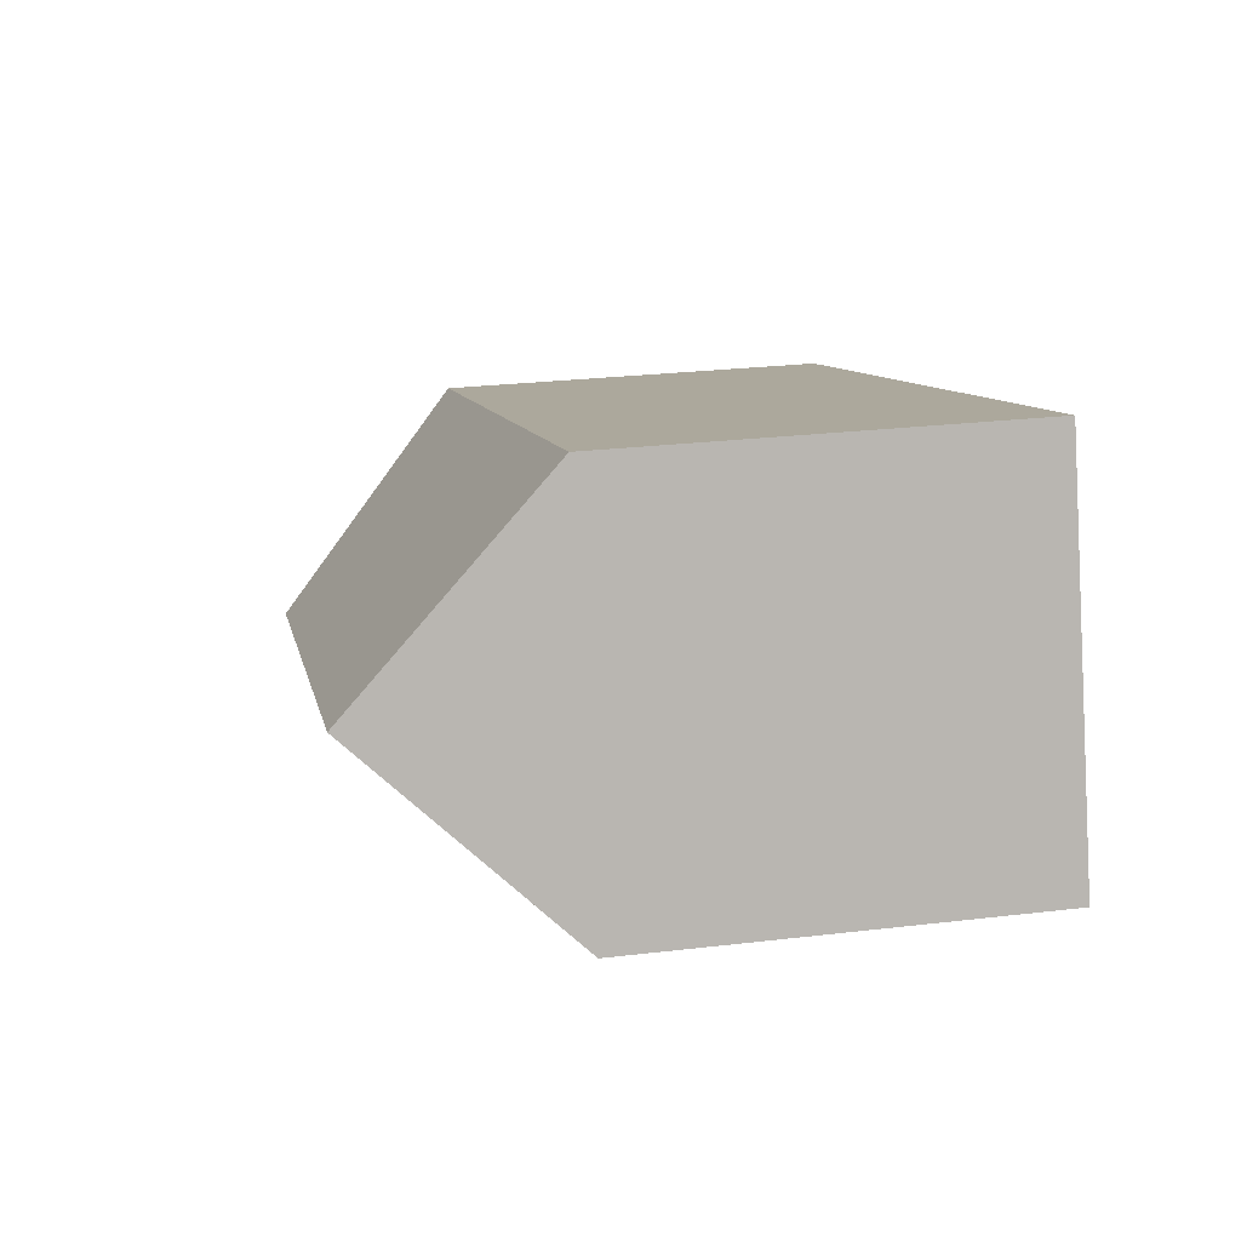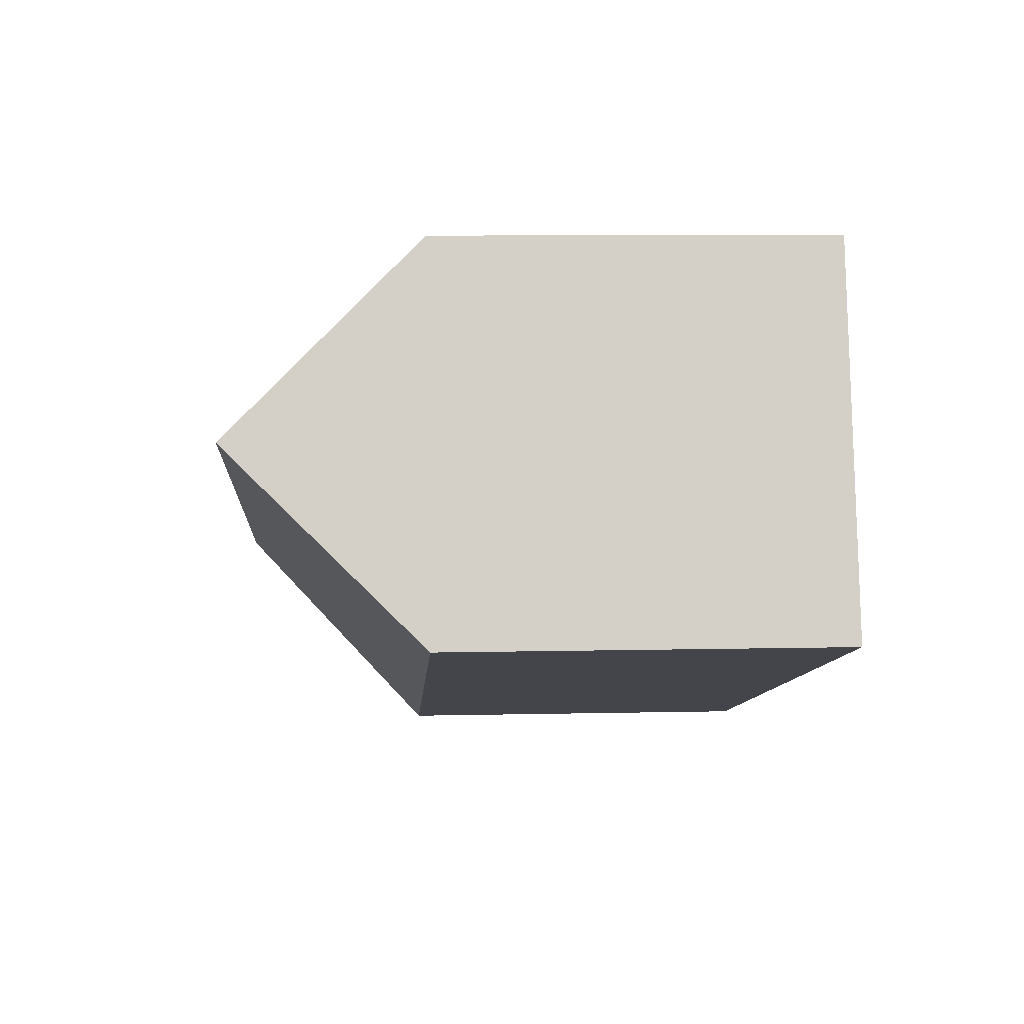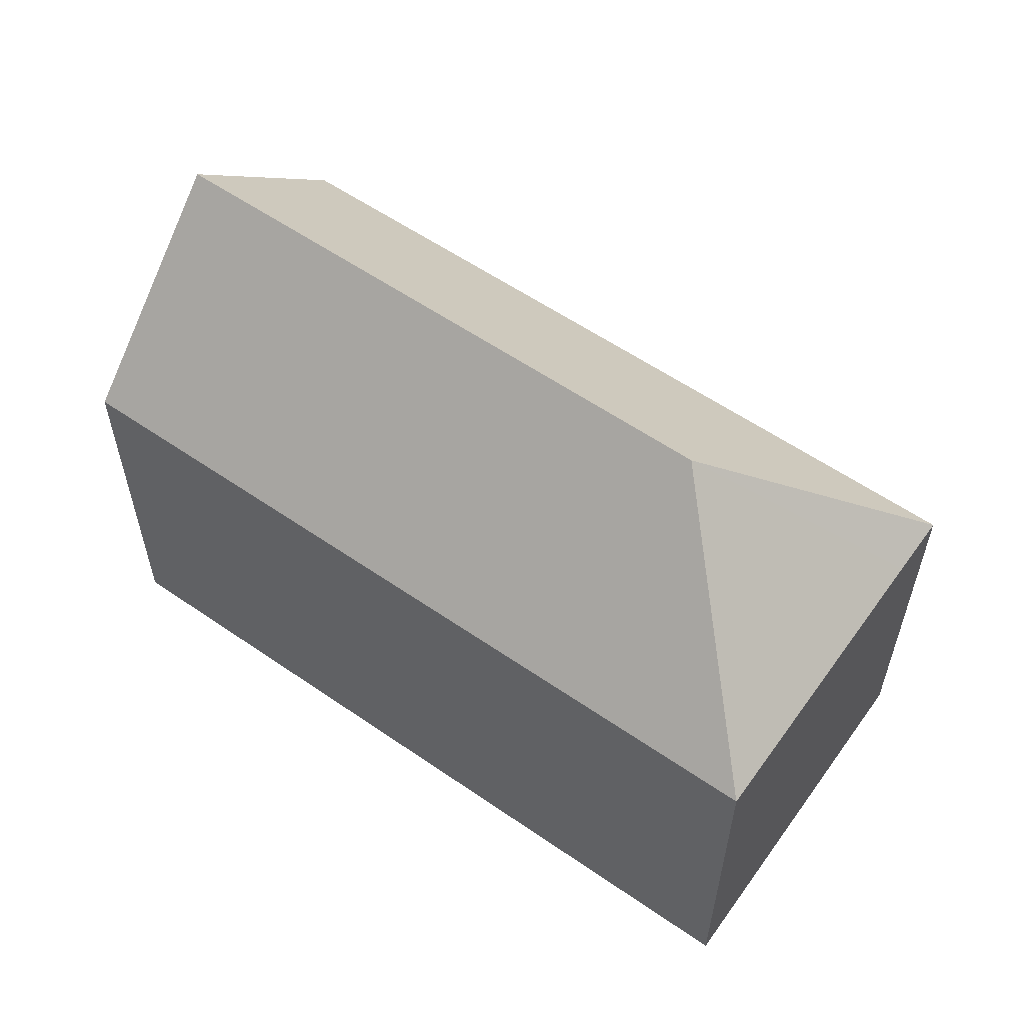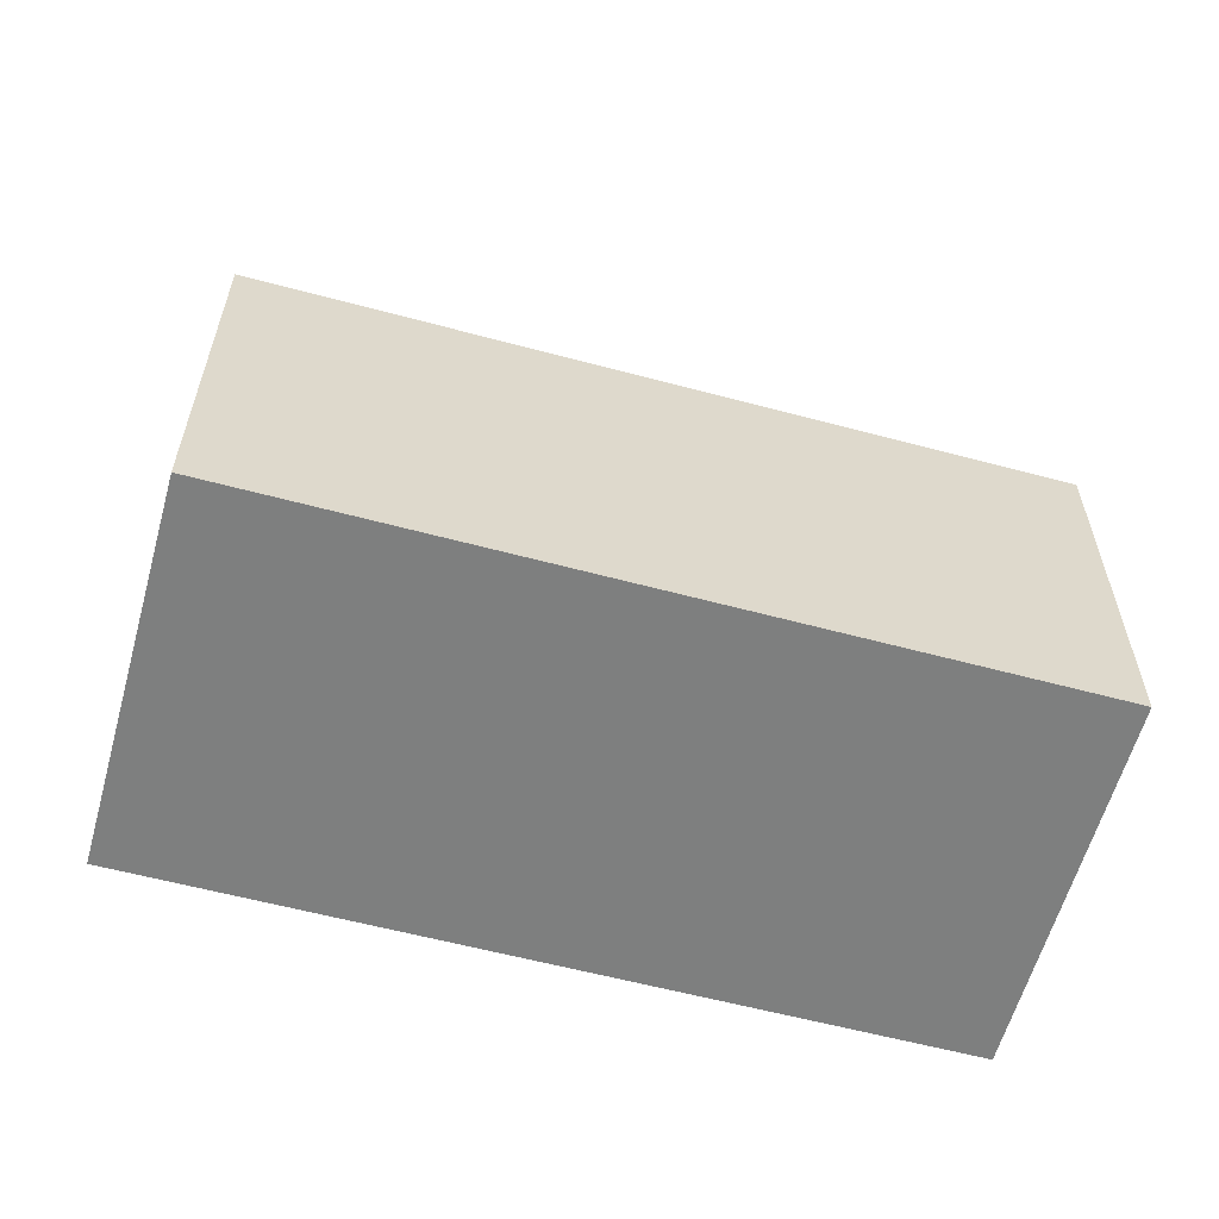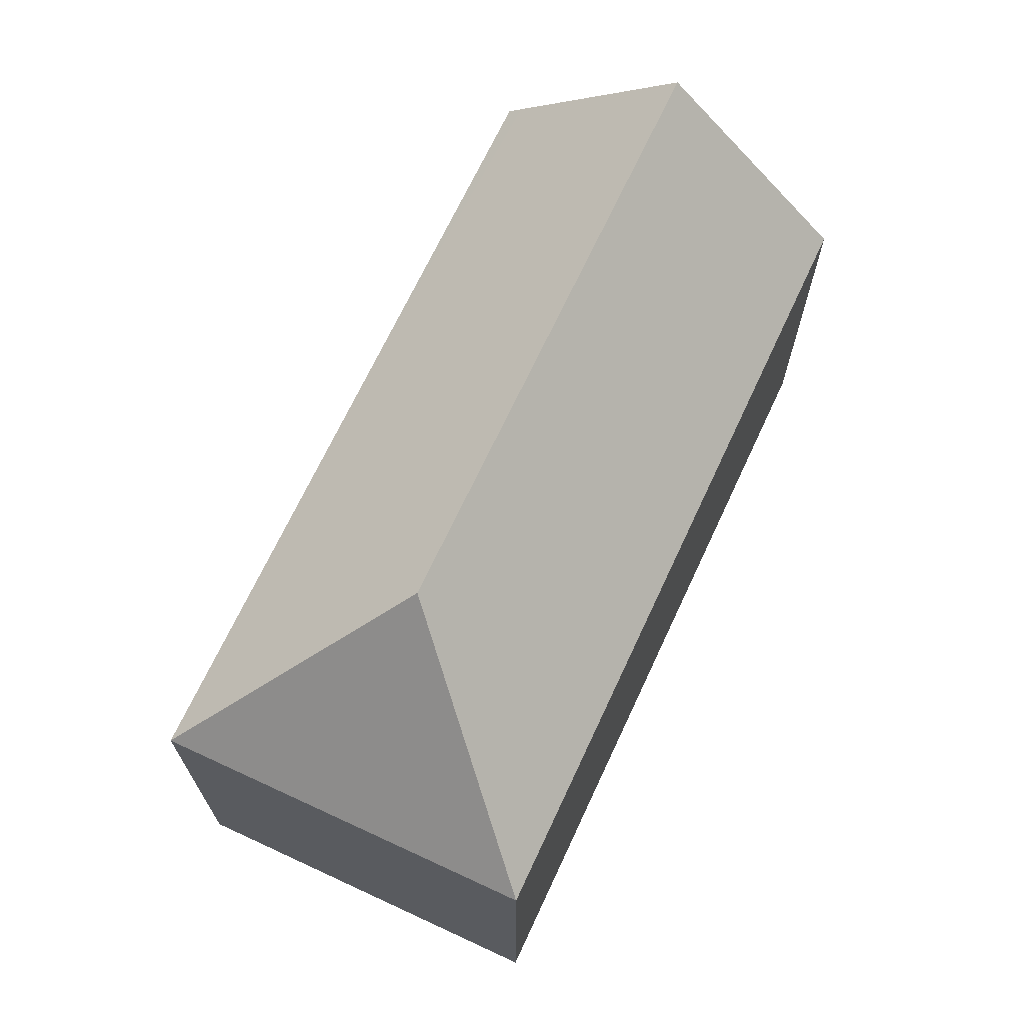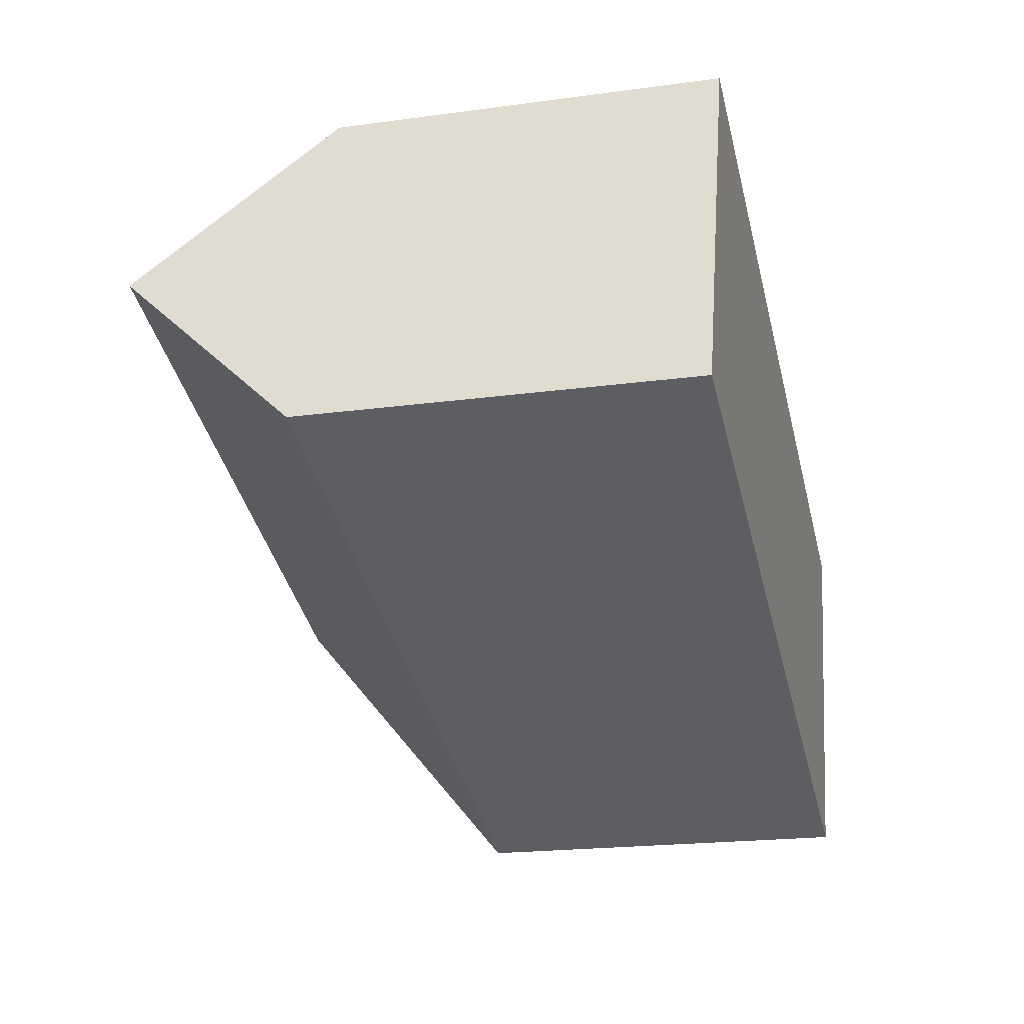
<metadata>
{"format":"obj","ext":"obj","renderer":"f3d","projection":"perspective","resolution":1024,"background":"white","views":[{"elev":26.7,"azim":-100.5,"up":"+Z"},{"elev":8.8,"azim":-93.4,"up":"+Z"},{"elev":58.0,"azim":53.6,"up":"+Y"},{"elev":-59.6,"azim":-177.3,"up":"+Y"},{"elev":69.3,"azim":133.1,"up":"+Y"},{"elev":-20.1,"azim":-75.9,"up":"+Z"}]}
</metadata>
<code>
v  21.4 10.55 -5.127
v  17.51 15.74 -0.222
v  24.11 10.55 3.125
v  20.84 10.54 -6.816
v  15.89 10.55 5.801
v  1.609 15.74 4.952
v  11.72 10.55 7.157
v  3.104 10.94 9.553
v  3.224 10.55 9.923
v  0 10.57 6.472e-16
v  3.224 -6.076e-16 9.923
v  11.72 -4.382e-16 7.157
v  15.89 -3.552e-16 5.801
v  24.11 -1.914e-16 3.125
v  20.84 4.174e-16 -6.816
v  21.4 3.139e-16 -5.127
v  0 0 0
v  1.609 -3.032e-16 4.952
v  3.104 -5.85e-16 9.553
g defaultobject
f 1 2 3
f 2 1 4
f 2 5 3
f 5 2 6
f 5 6 7
f 7 6 8
f 7 8 9
f 10 2 4
f 2 10 6
f 11 7 9
f 7 11 12
f 7 12 5
f 5 12 3
f 3 12 13
f 3 13 14
f 14 1 3
f 1 14 4
f 4 14 15
f 15 14 16
f 4 17 10
f 17 4 15
f 10 8 6
f 8 10 17
f 8 17 9
f 9 17 11
f 11 17 18
f 11 18 19
f 13 16 14
f 16 13 15
f 15 13 17
f 17 13 12
f 17 12 19
f 19 12 11
f 17 19 18

</code>
